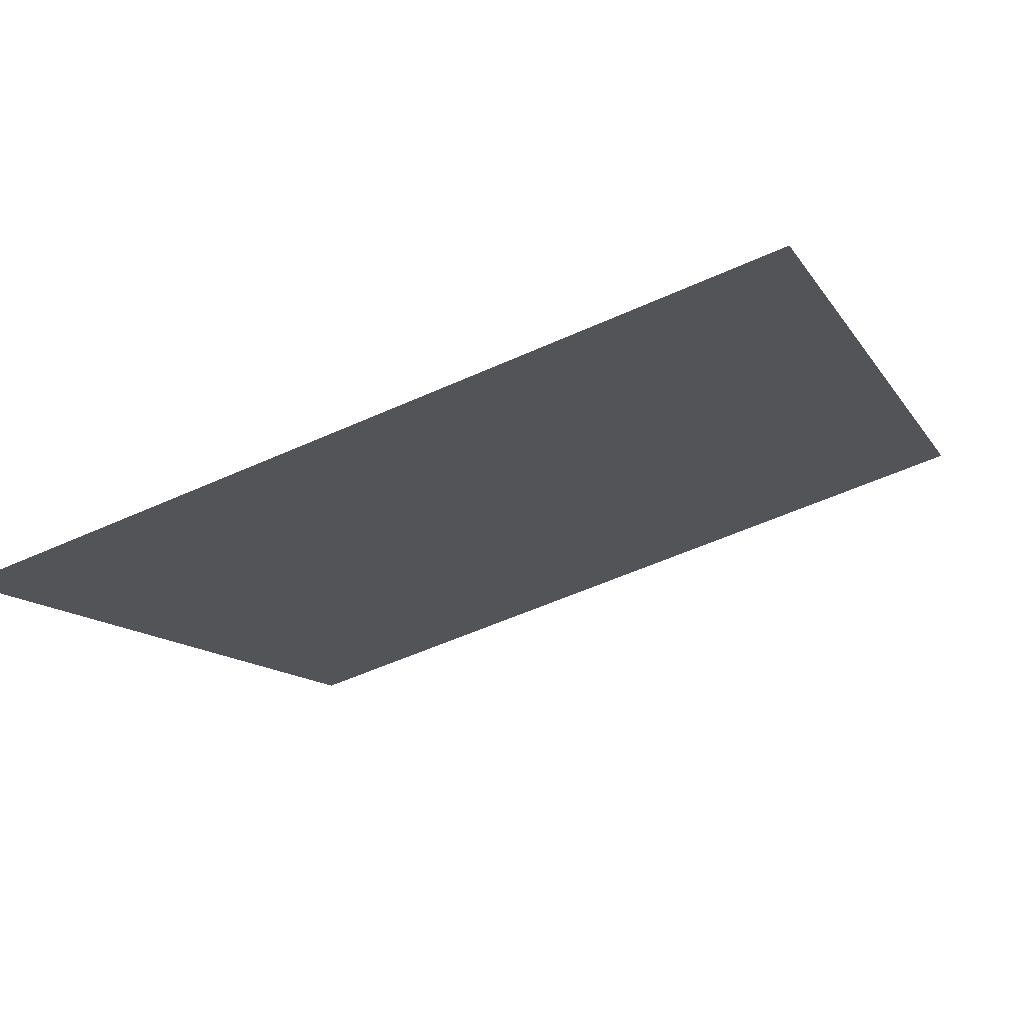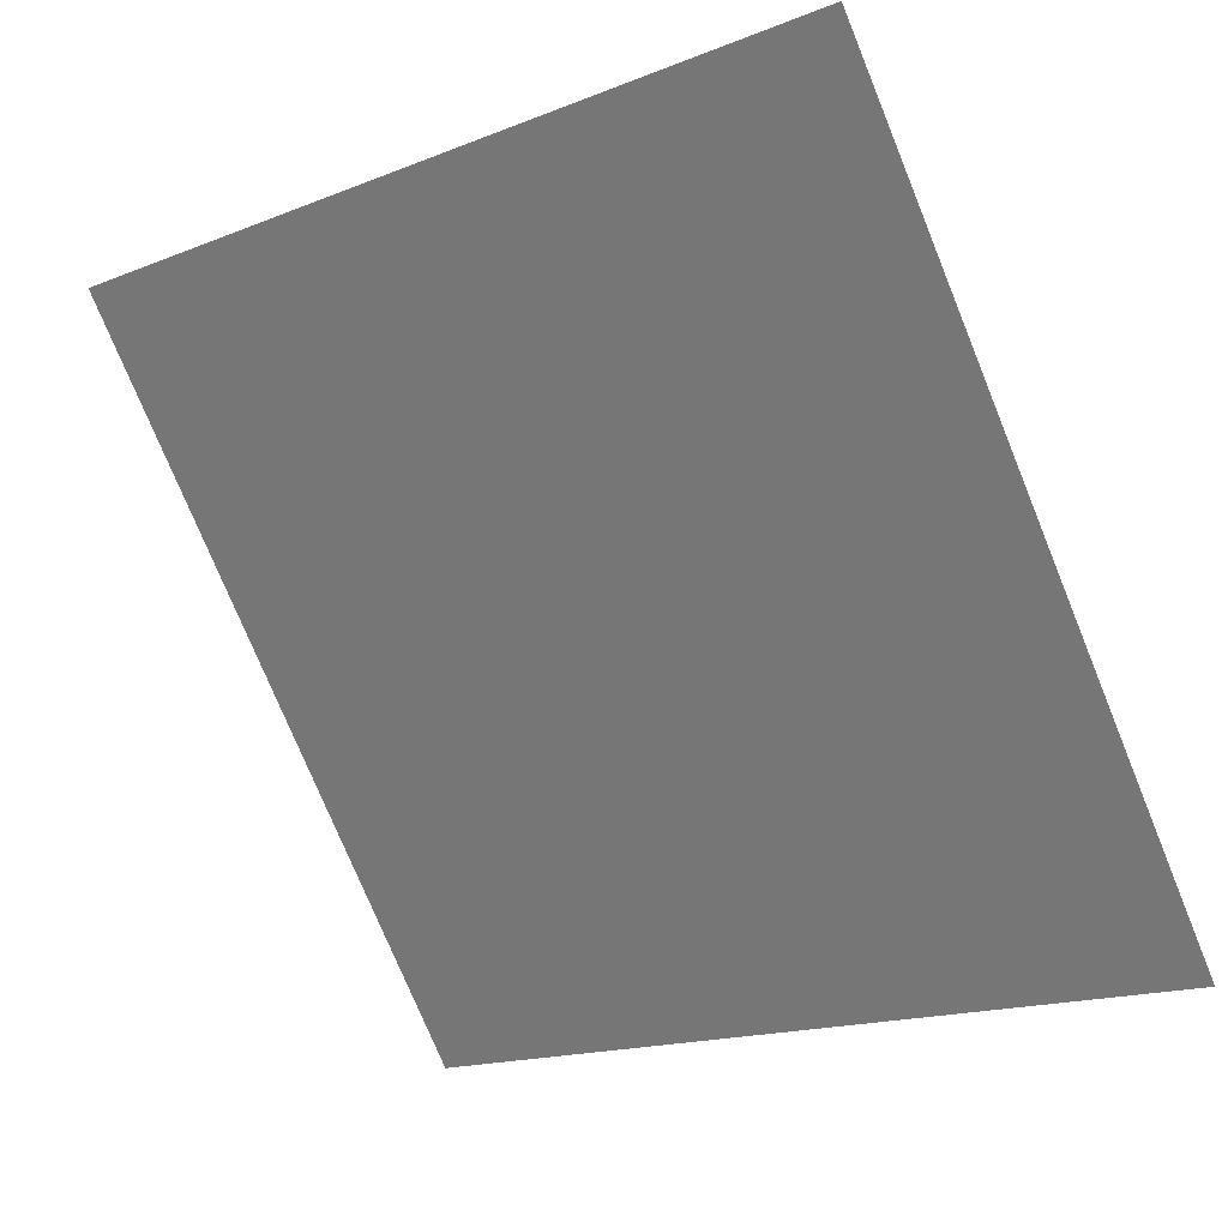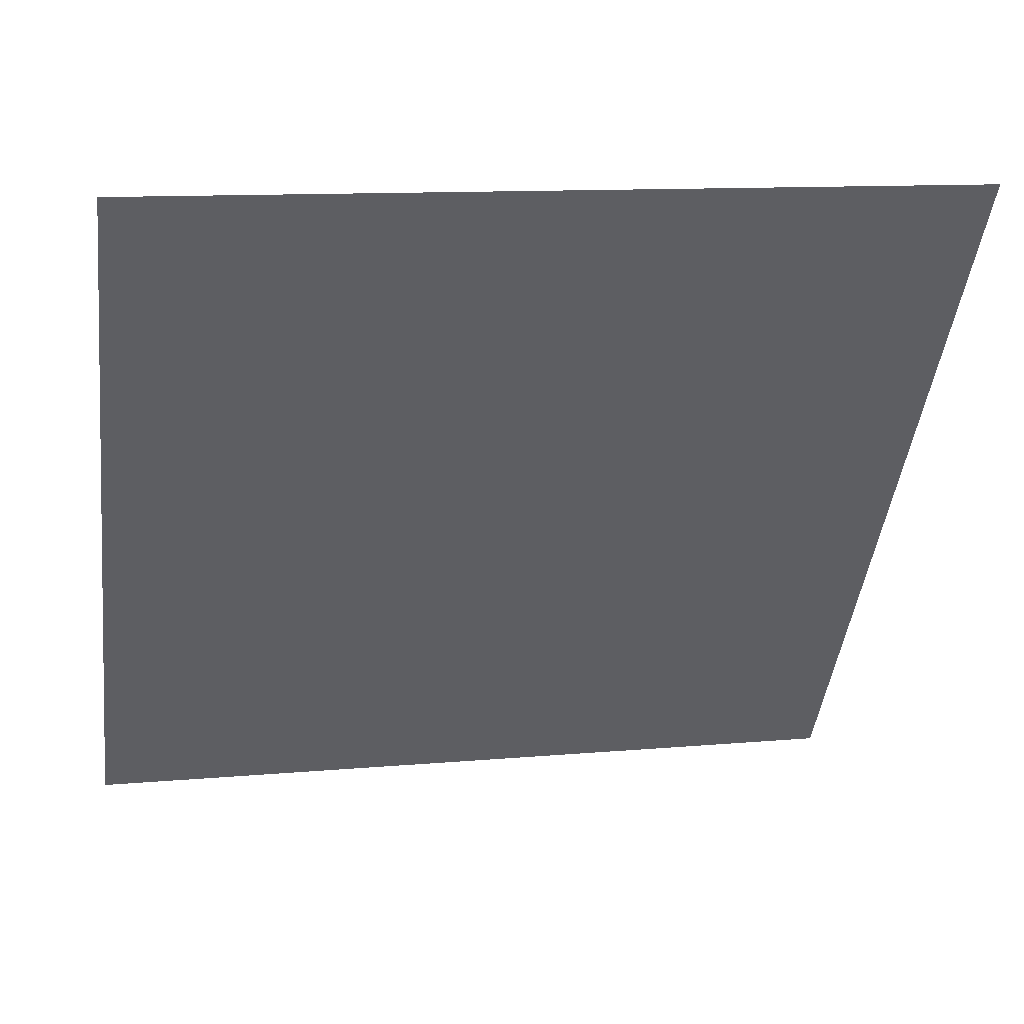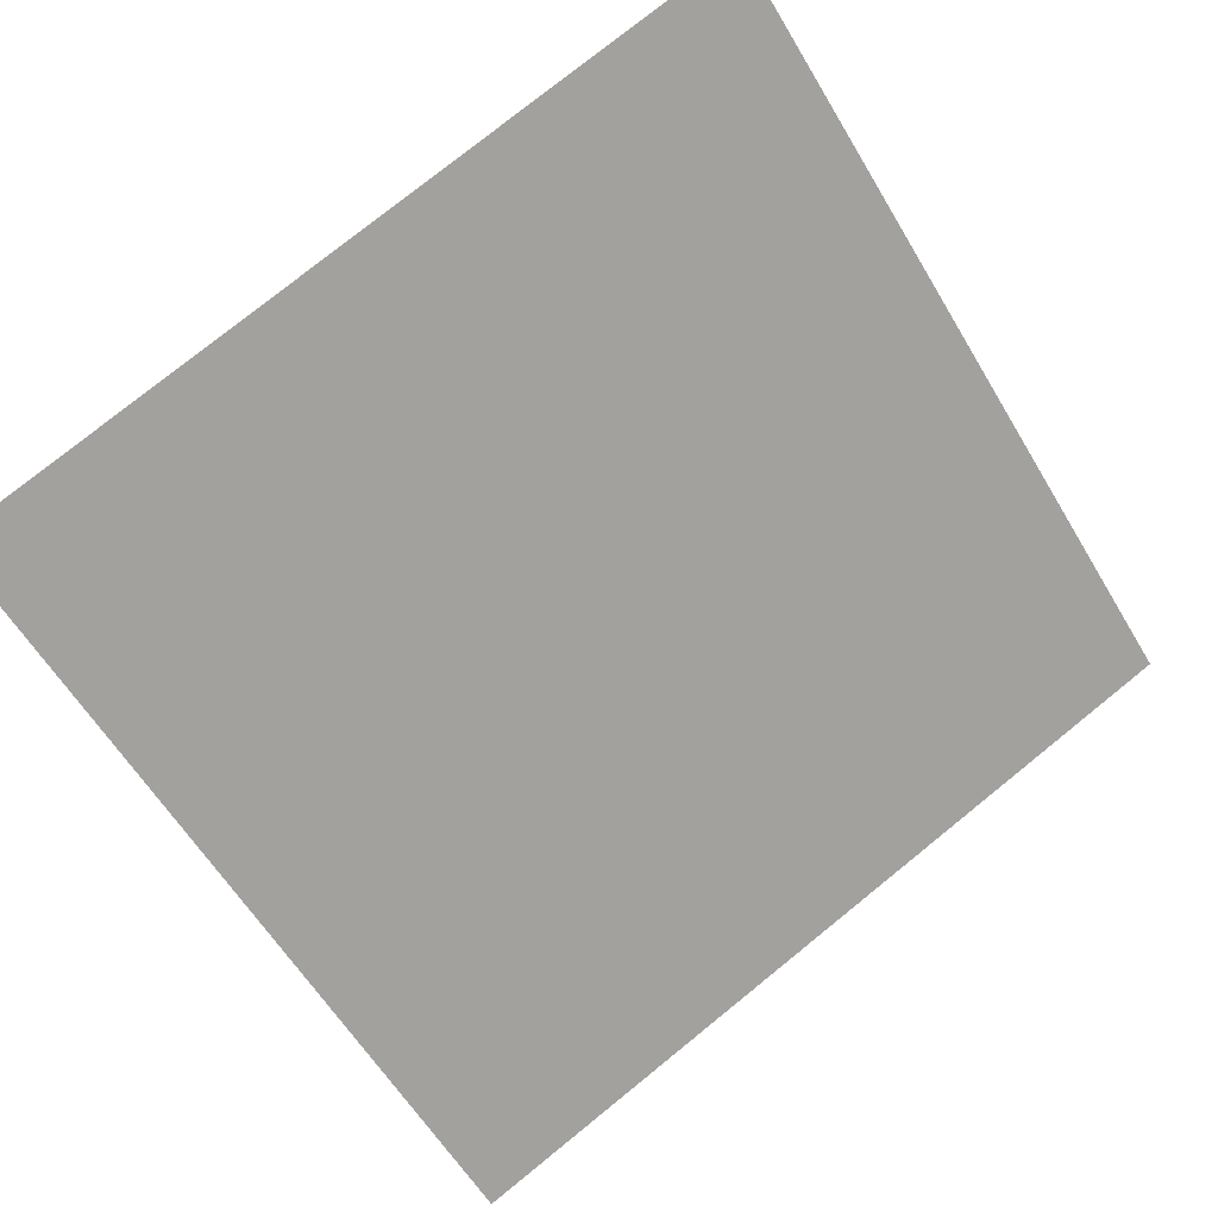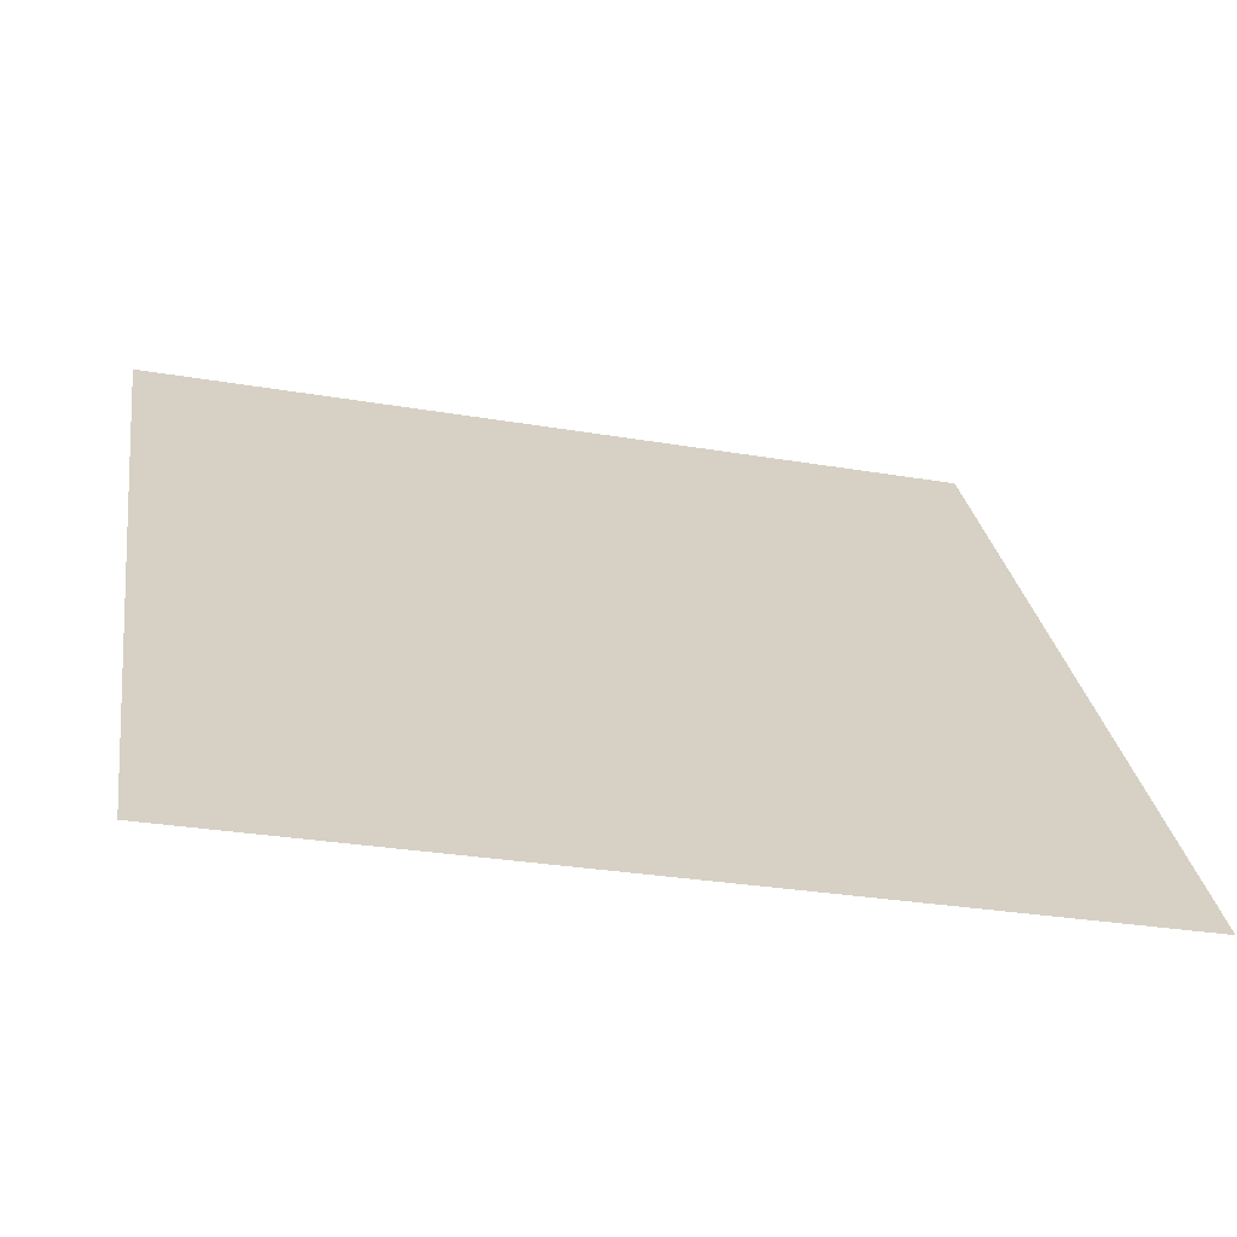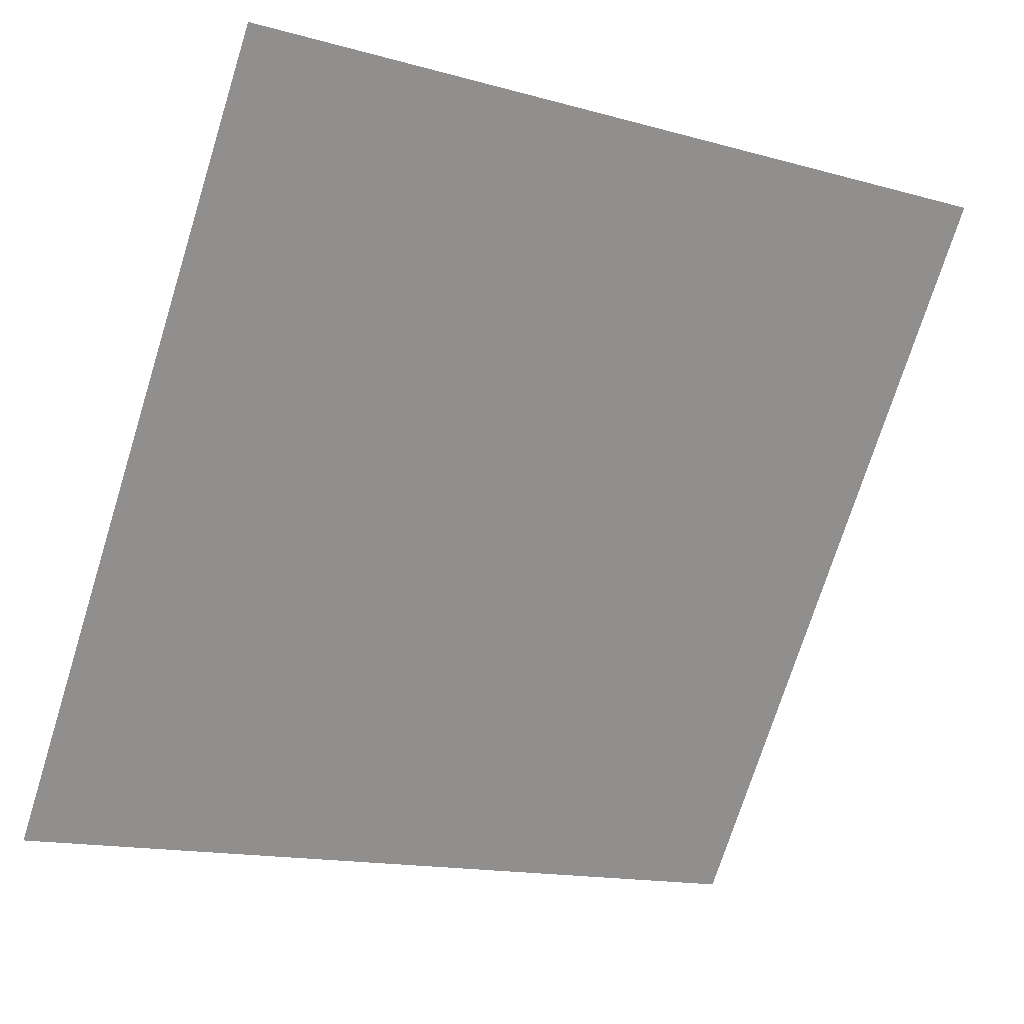
<metadata>
{"format":"obj","ext":"obj","renderer":"f3d","projection":"perspective","resolution":1024,"background":"white","views":[{"elev":-51.1,"azim":-153.8,"up":"+Y"},{"elev":-15.8,"azim":-142.5,"up":"+Z"},{"elev":9.4,"azim":166.7,"up":"+Z"},{"elev":75.9,"azim":141.7,"up":"+Y"},{"elev":-26.9,"azim":-15.7,"up":"+Z"},{"elev":-16.3,"azim":148.3,"up":"+Z"}]}
</metadata>
<code>
v 0.2758 0.9995 0.799
v 0.2692 0.9997 0.799
v 0.2693 1.004 0.8043
v 0.2759 1.003 0.8042
f 4 3 2 1

</code>
